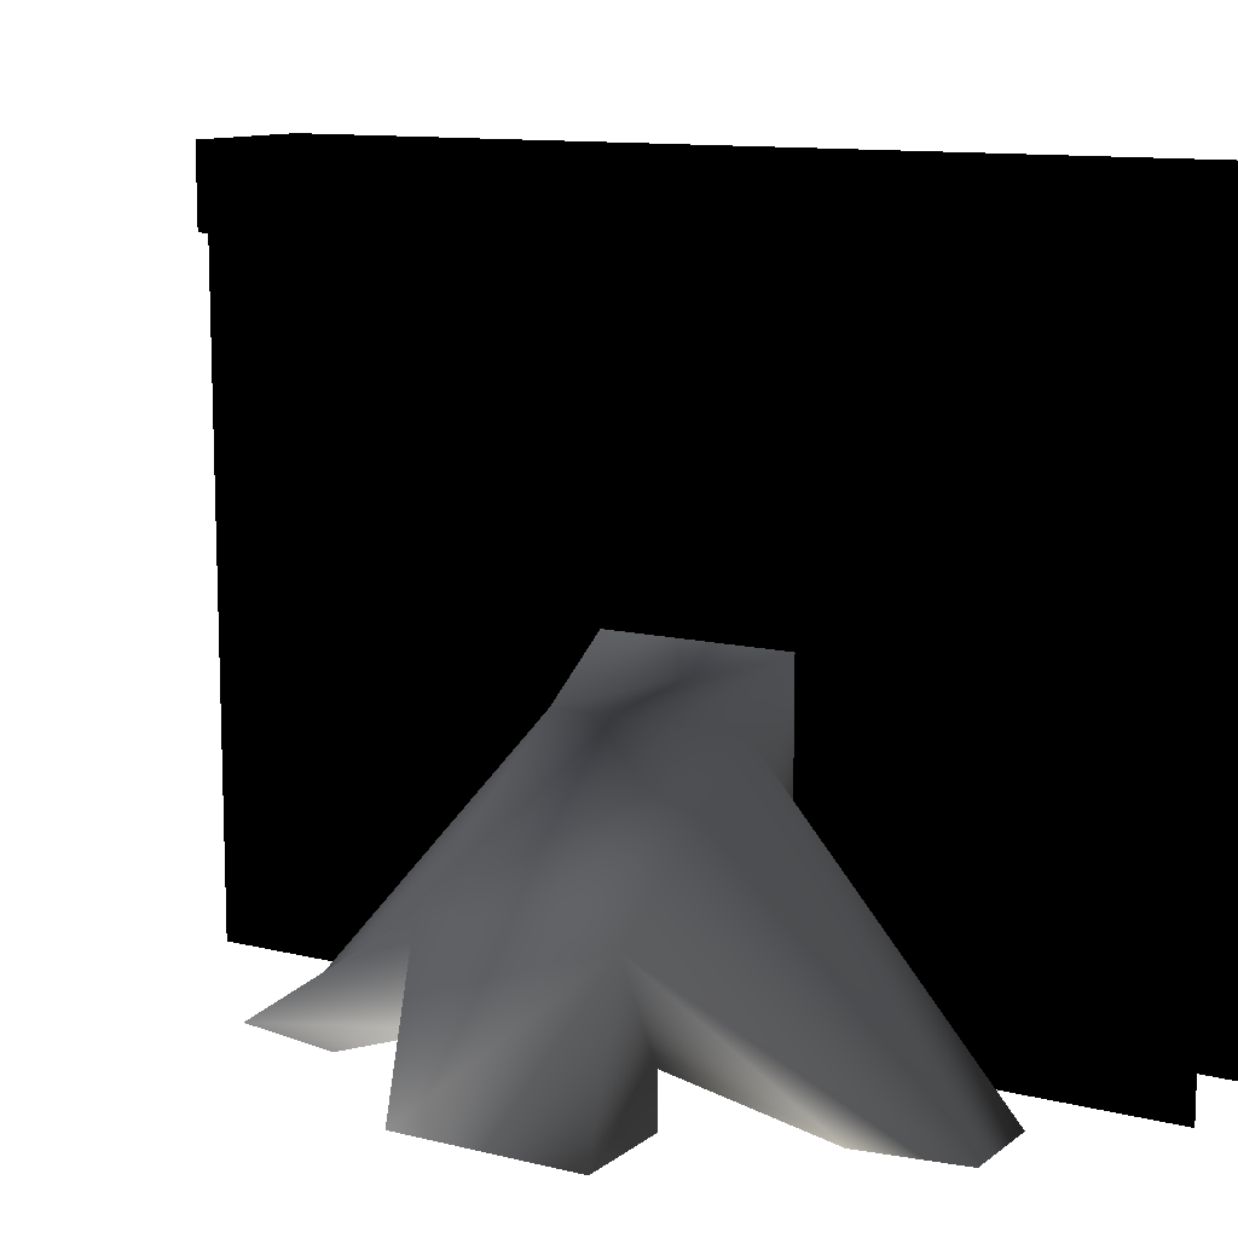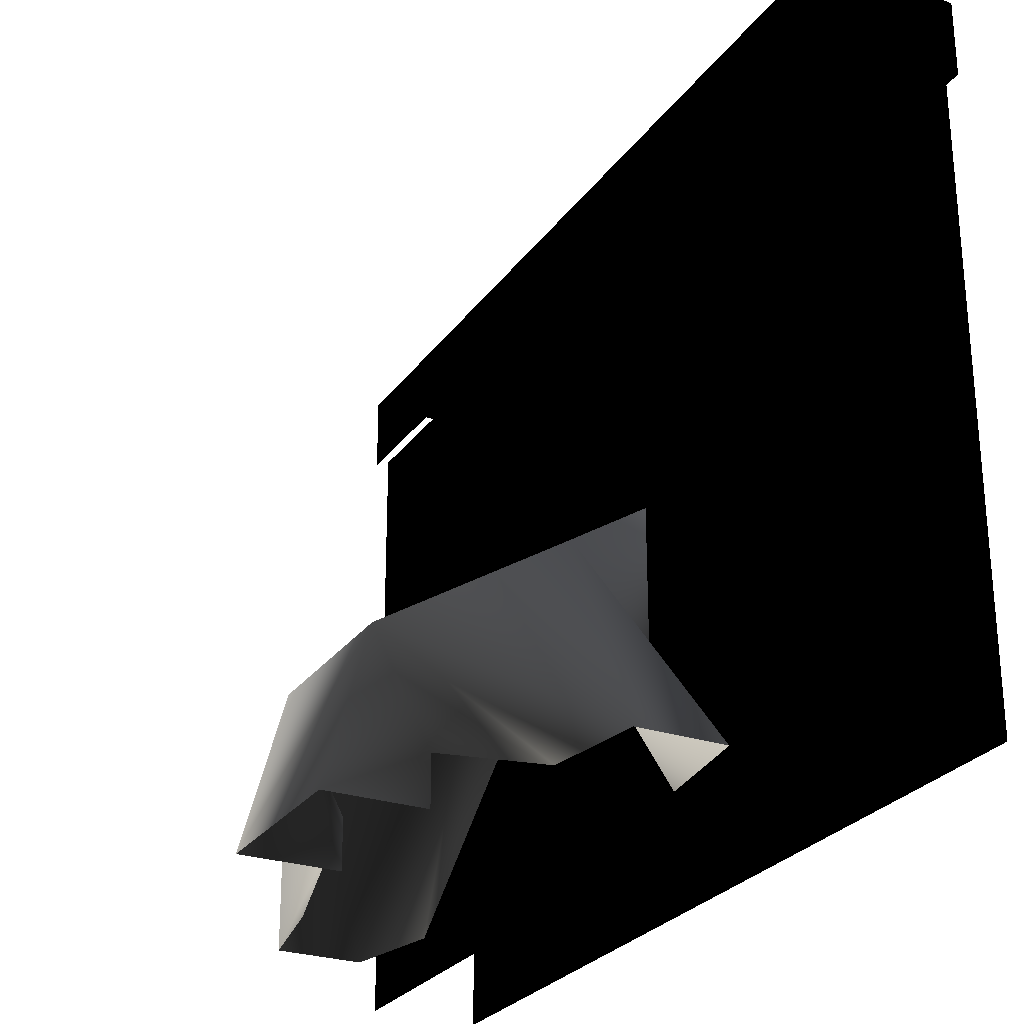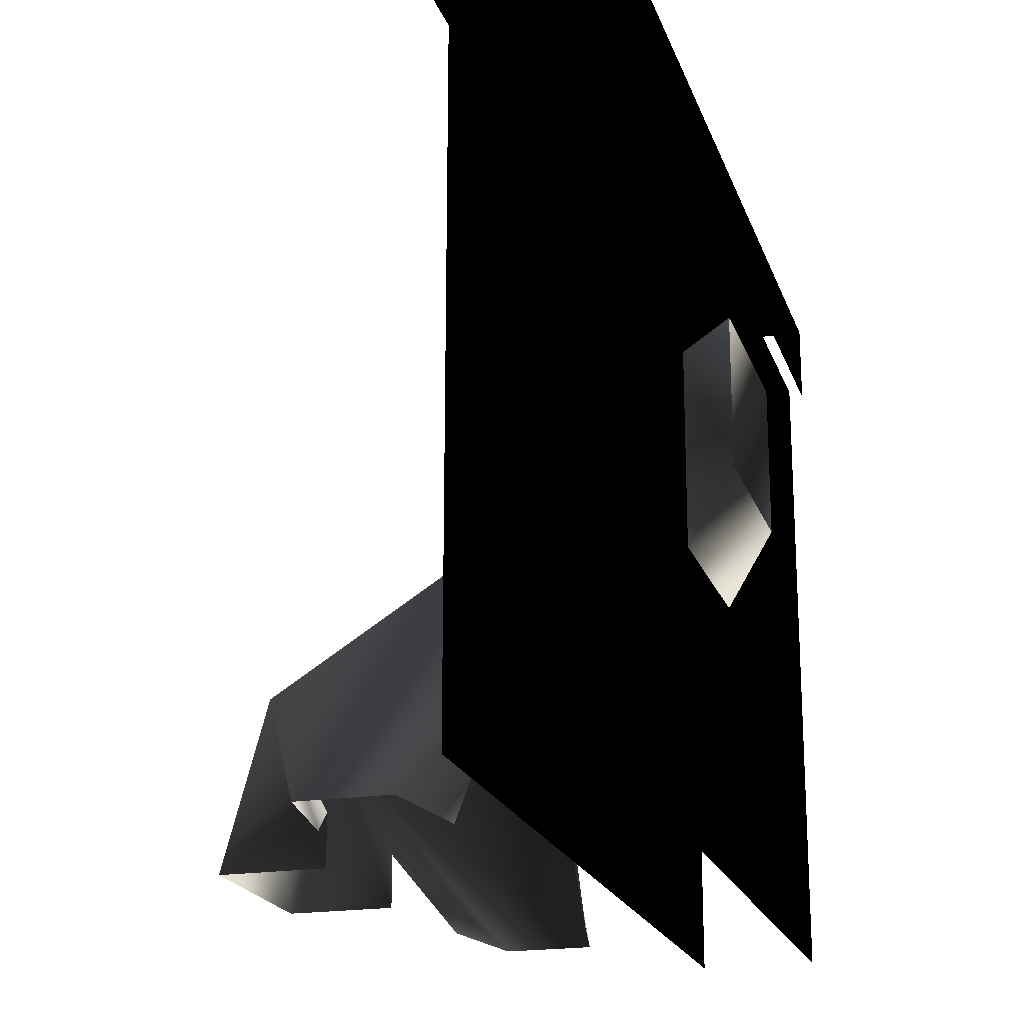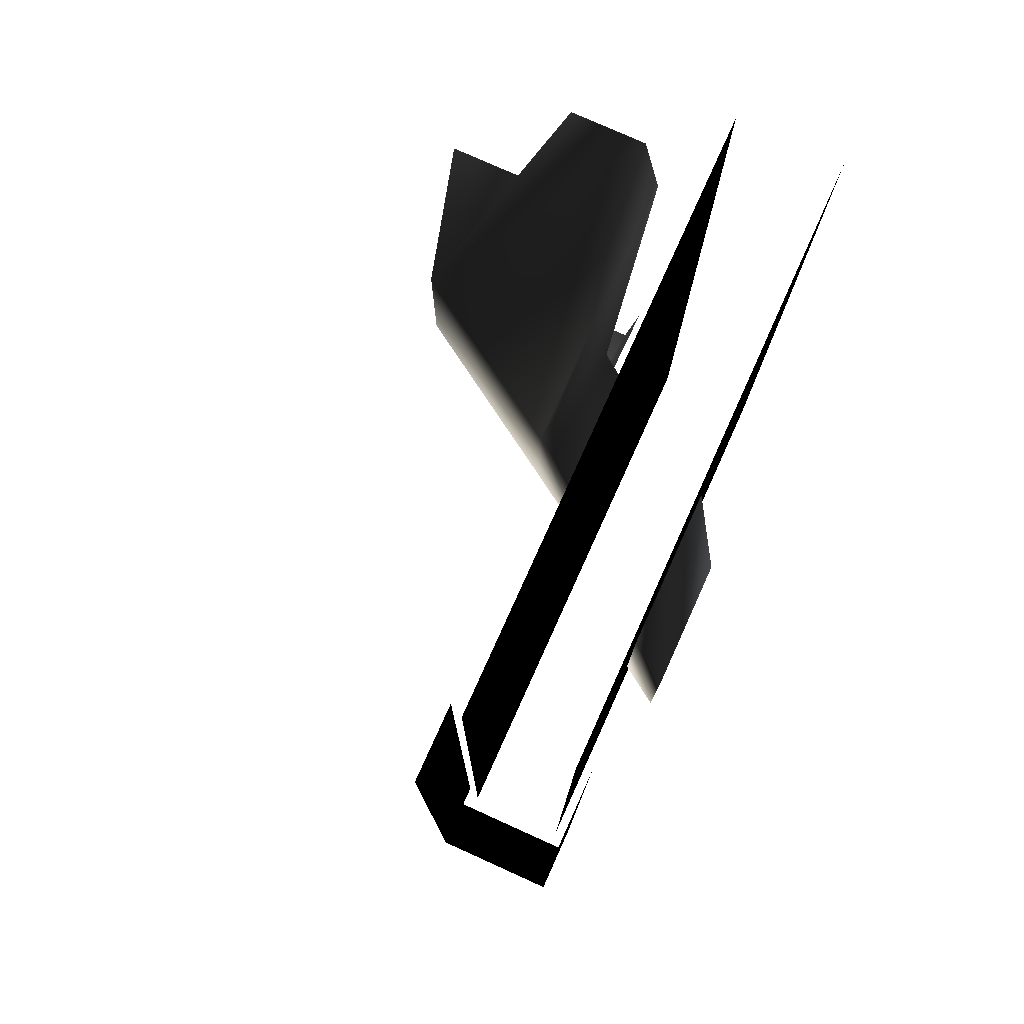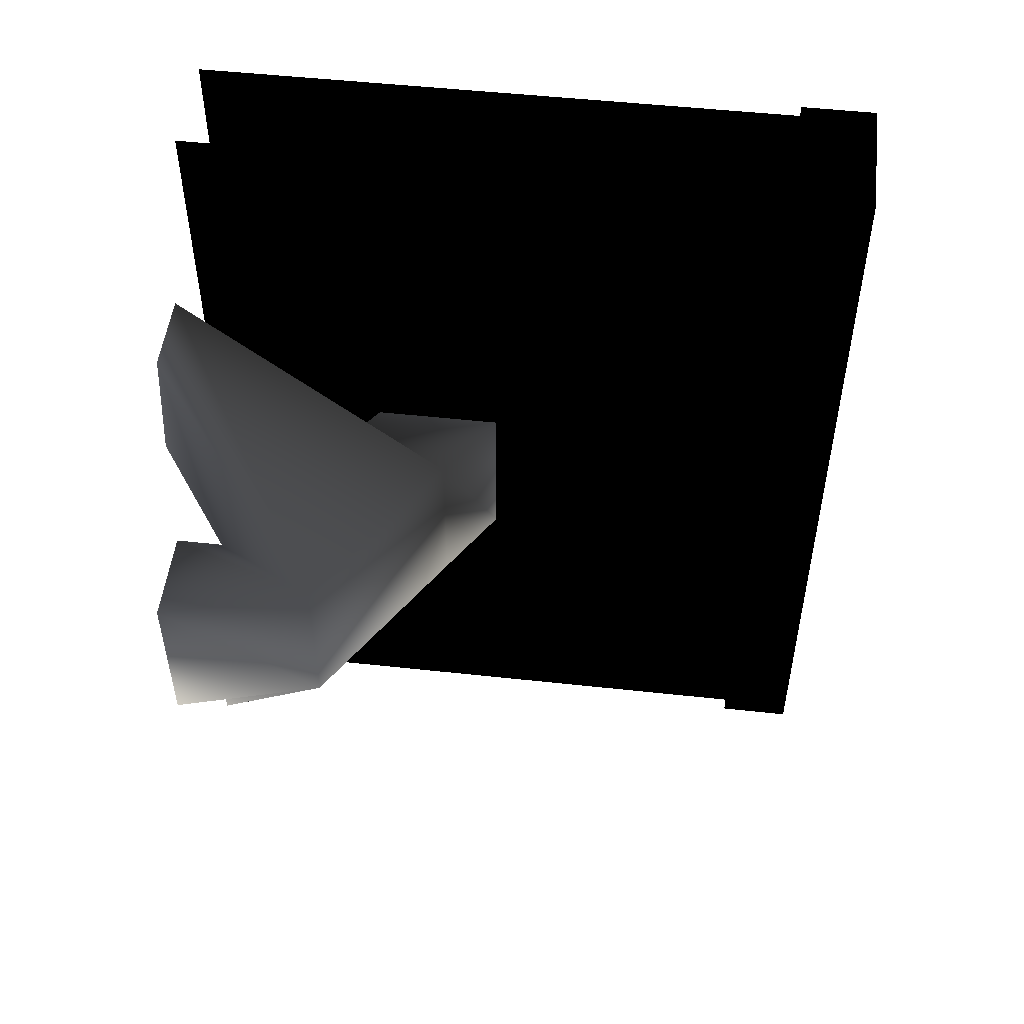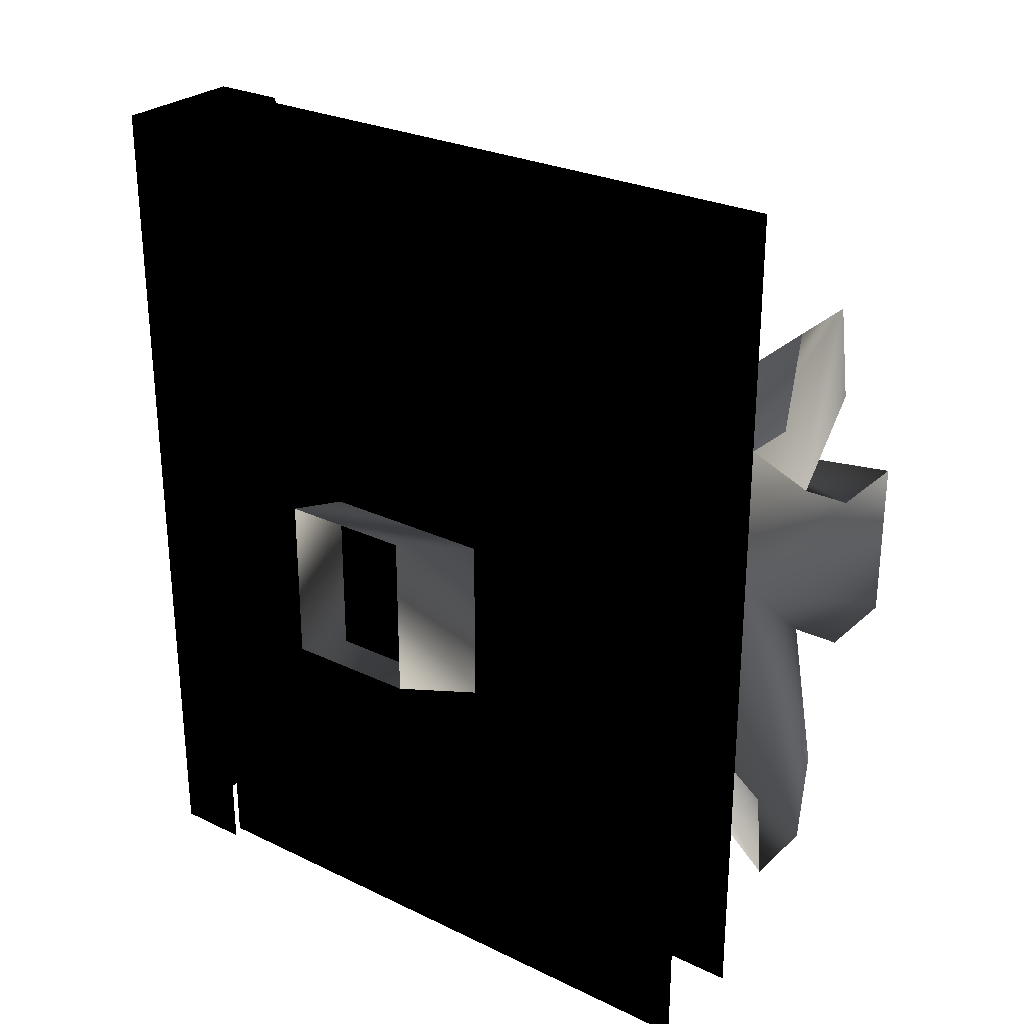
<metadata>
{"format":"obj","ext":"obj","renderer":"f3d","projection":"perspective","resolution":1024,"background":"white","views":[{"elev":11.5,"azim":120.7,"up":"+Y"},{"elev":-26.7,"azim":152.4,"up":"+Y"},{"elev":-20.2,"azim":-163.9,"up":"+Y"},{"elev":77.6,"azim":-155.7,"up":"+Z"},{"elev":51.1,"azim":96.8,"up":"+Z"},{"elev":27.2,"azim":-53.5,"up":"+Z"}]}
</metadata>
<code>
o 3227
v -64 47 -16
v -64 67 -16
v -58 63 -16
v -58 37 -16
v -64 47 9
v -58 37 9
v -64 67 9
v -58 63 9
v -31 39 -16
v -31 39 9
v -4 22 9
v -4 22 -16
v -20 0 -49
v -32 0 -49
v -35 22 -16
v -42 27 -16
v -42 46 -16
v -42 46 9
v -35 22 9
v -33 0 29
v -30 0 43
v -18 0 43
v -12 7 9
v -12 0 9
v 2 0 9
v 2 0 -16
v -12 7 -16
v -18 0 -35
v -15 0 28
v -34 0 -34
v -12 0 -16
v -42 27 9
v -58 81 -64
v -58 0 -64
v -58 0 64
v -58 81 64
v -58 84 -64
v -58 84 64
v -58 87 -64
v -58 87 64
v -58 90 -64
v -58 90 64
v -42 81 64
v -42 0 64
v -42 0 -64
v -42 81 -64
v -42 84 64
v -42 84 -64
v -42 87 64
v -42 87 -64
v -42 90 64
v -42 90 -64
v -40 100 64
v -40 89 64
v -40 89 -64
v -40 100 -64
v -60 100 64
v -60 100 -64
v -60 89 64
v -60 89 -64
f 1 2 3
f 1 3 4
f 1 4 5
f 5 4 6
f 5 6 7
f 7 6 8
f 7 8 2
f 2 8 3
f 9 10 11
f 9 11 12
f 9 12 13
f 9 13 14
f 9 14 15
f 9 15 16
f 9 16 17
f 9 17 10
f 10 17 18
f 10 18 19
f 10 19 20
f 10 20 21
f 10 21 11
f 11 21 22
f 11 22 23
f 11 23 24
f 11 24 25
f 11 25 12
f 12 25 26
f 12 26 27
f 12 27 28
f 12 28 13
f 23 22 29
f 14 30 15
f 27 26 31
f 18 32 19
f 33 34 35
f 33 35 36
f 33 36 37
f 37 36 38
f 37 38 39
f 39 38 40
f 39 40 41
f 41 40 42
f 43 44 45
f 43 45 46
f 43 46 47
f 47 46 48
f 47 48 49
f 49 48 50
f 49 50 51
f 51 50 52
f 53 54 55
f 53 55 56
f 53 56 57
f 57 56 58
f 57 58 59
f 59 58 60
f 56 57 57

</code>
